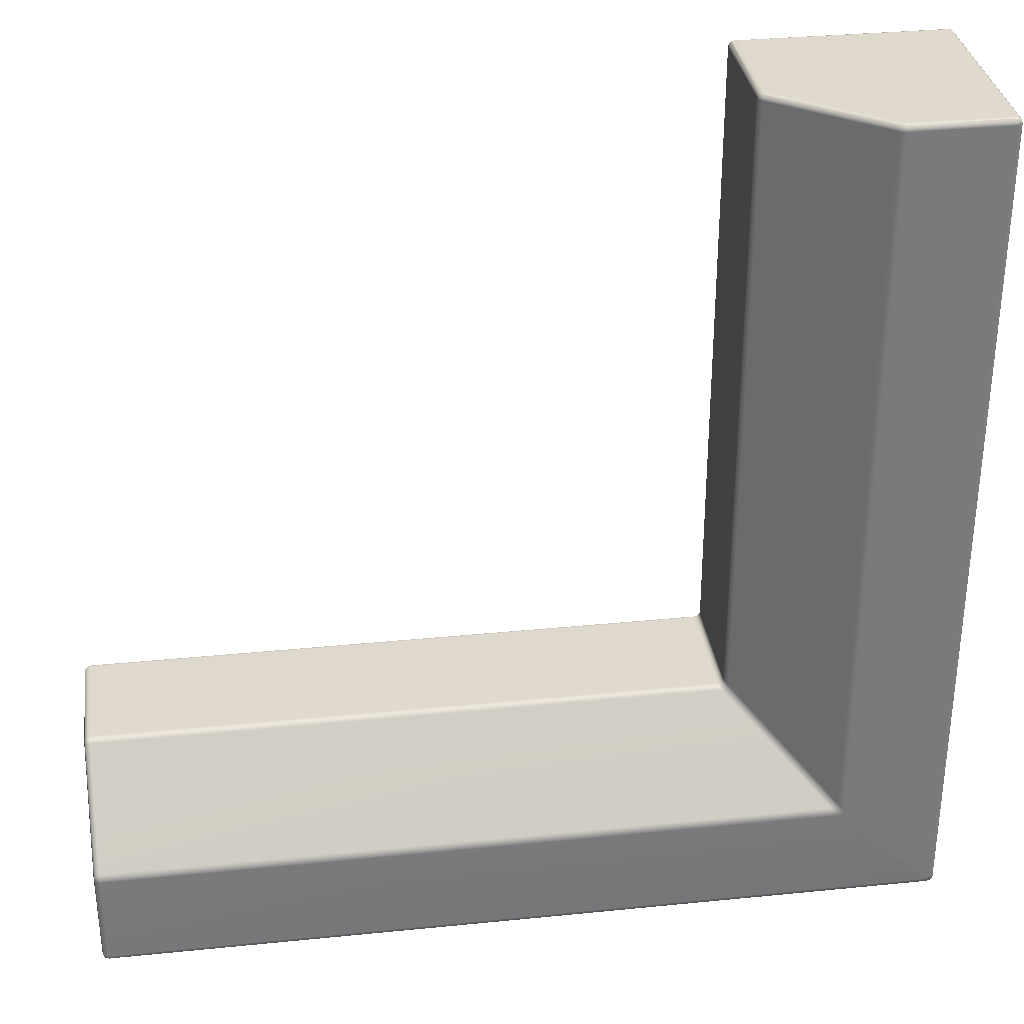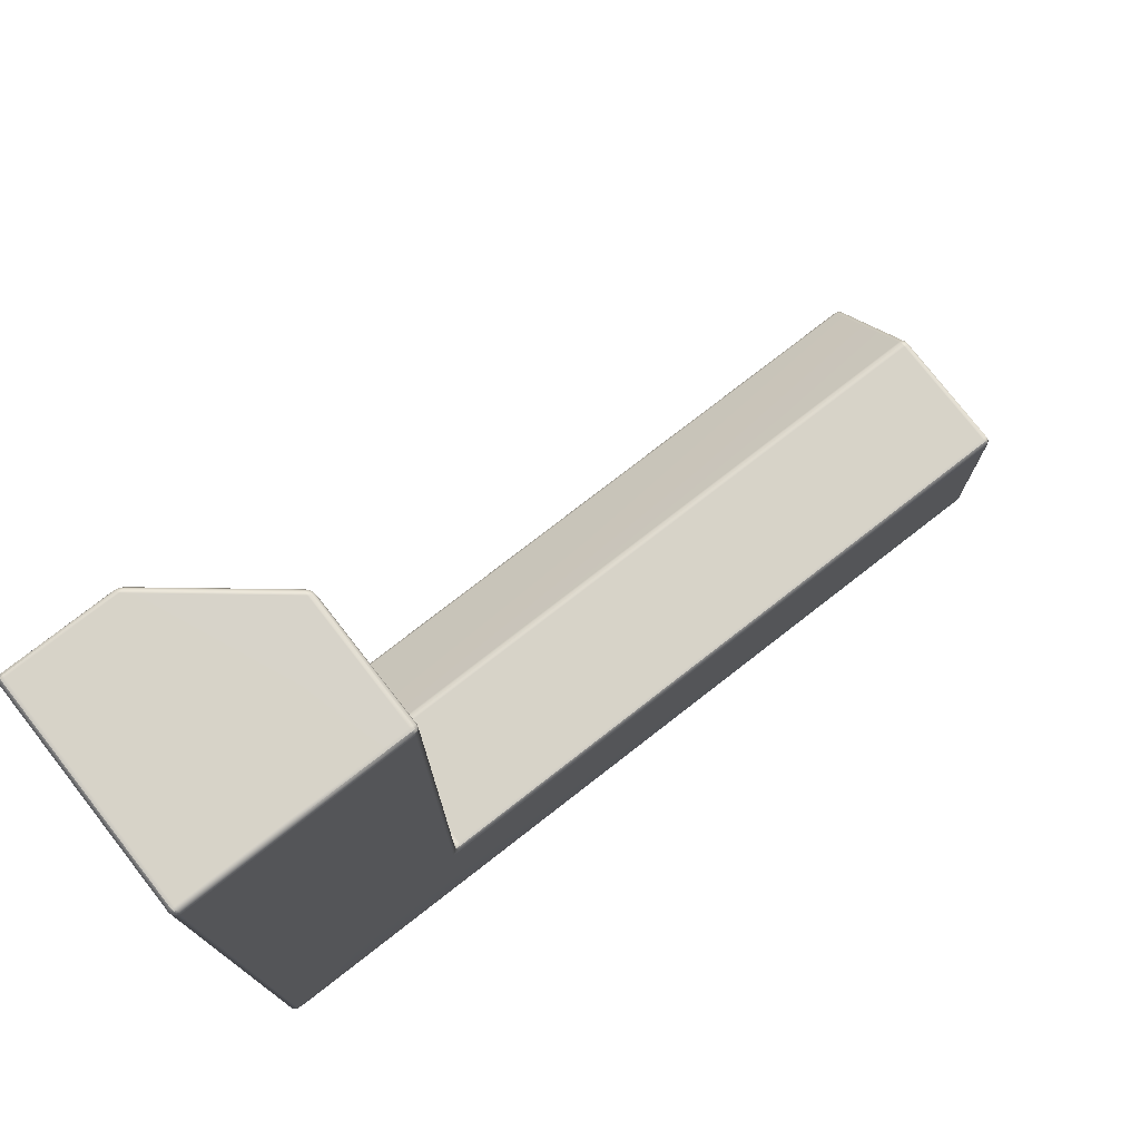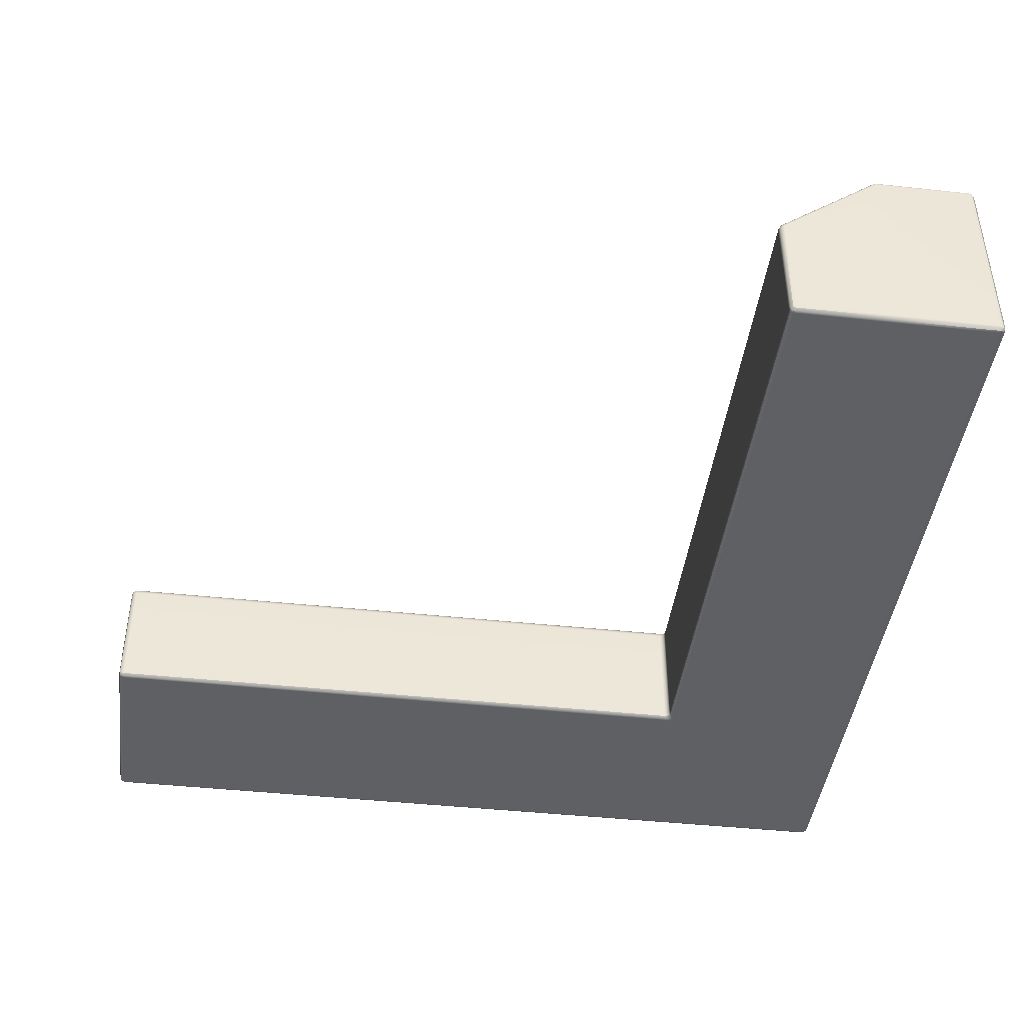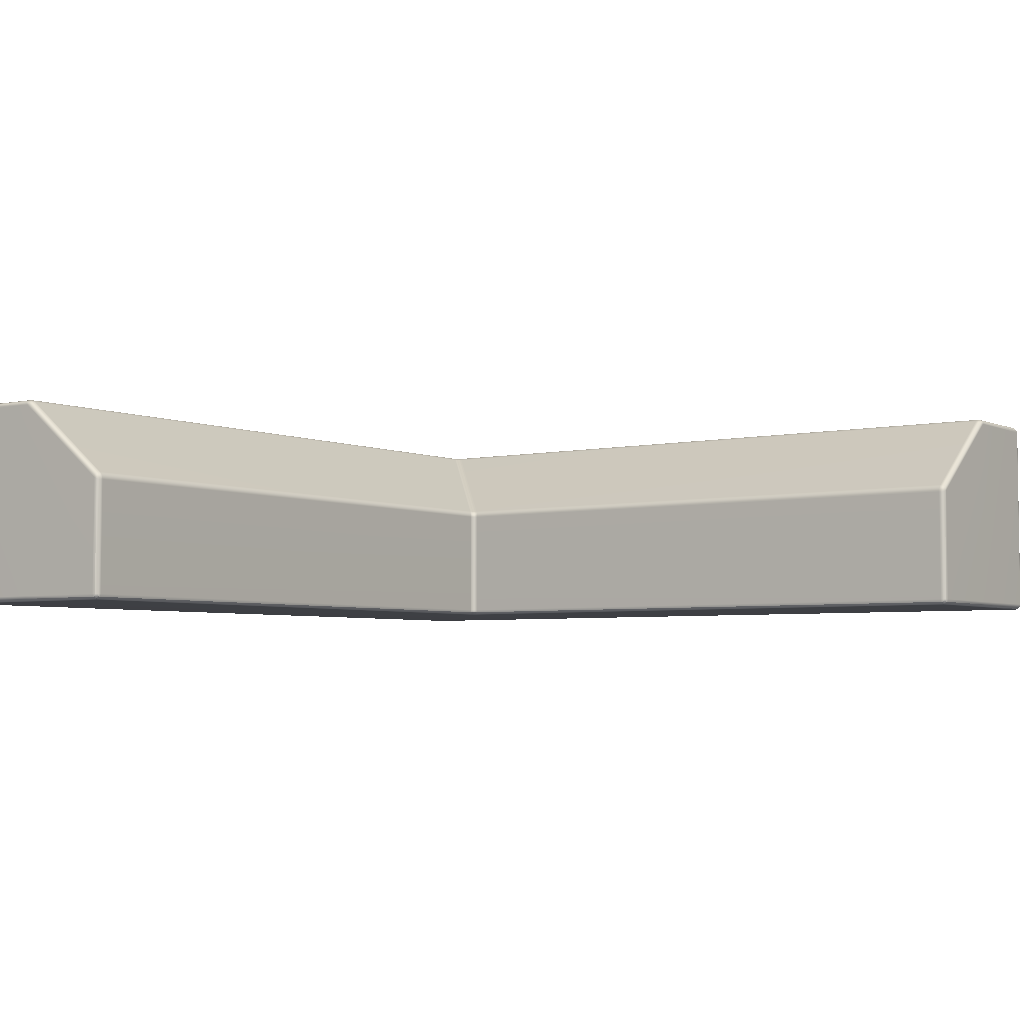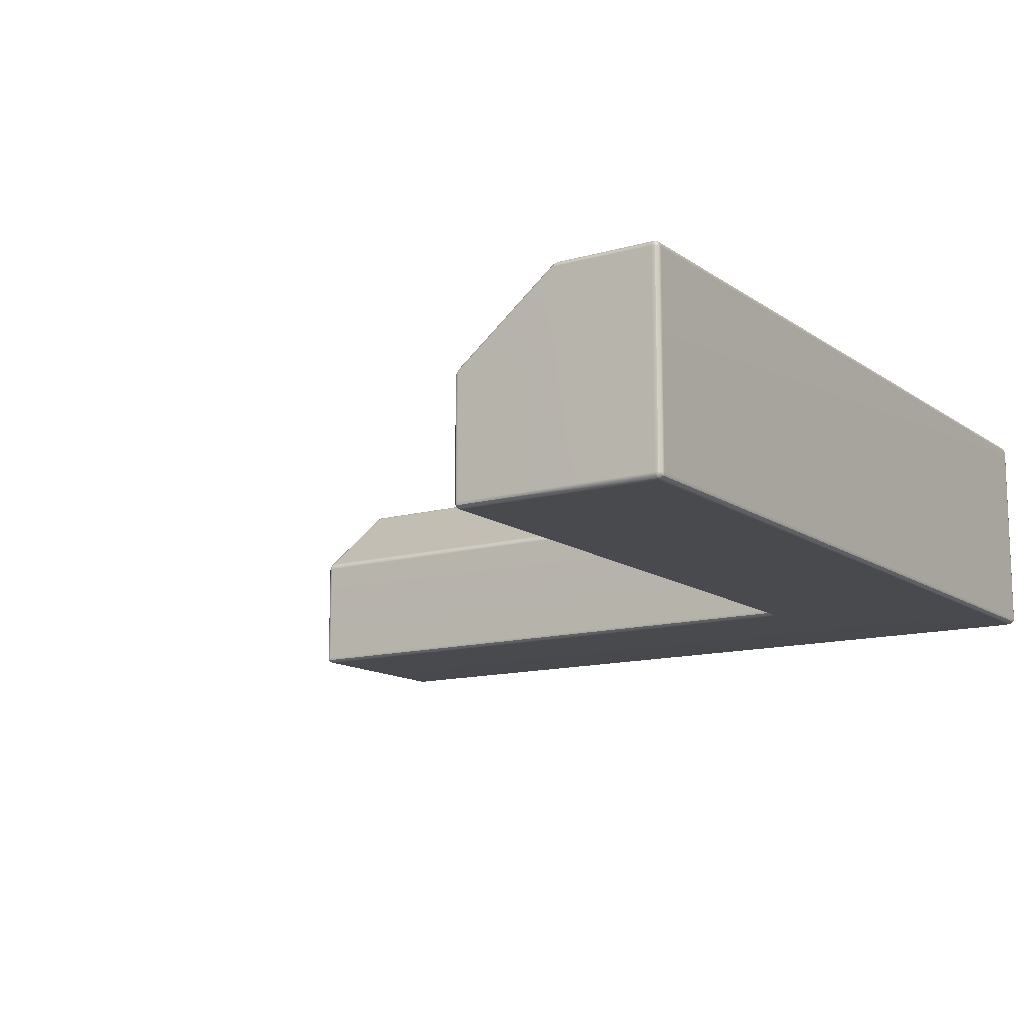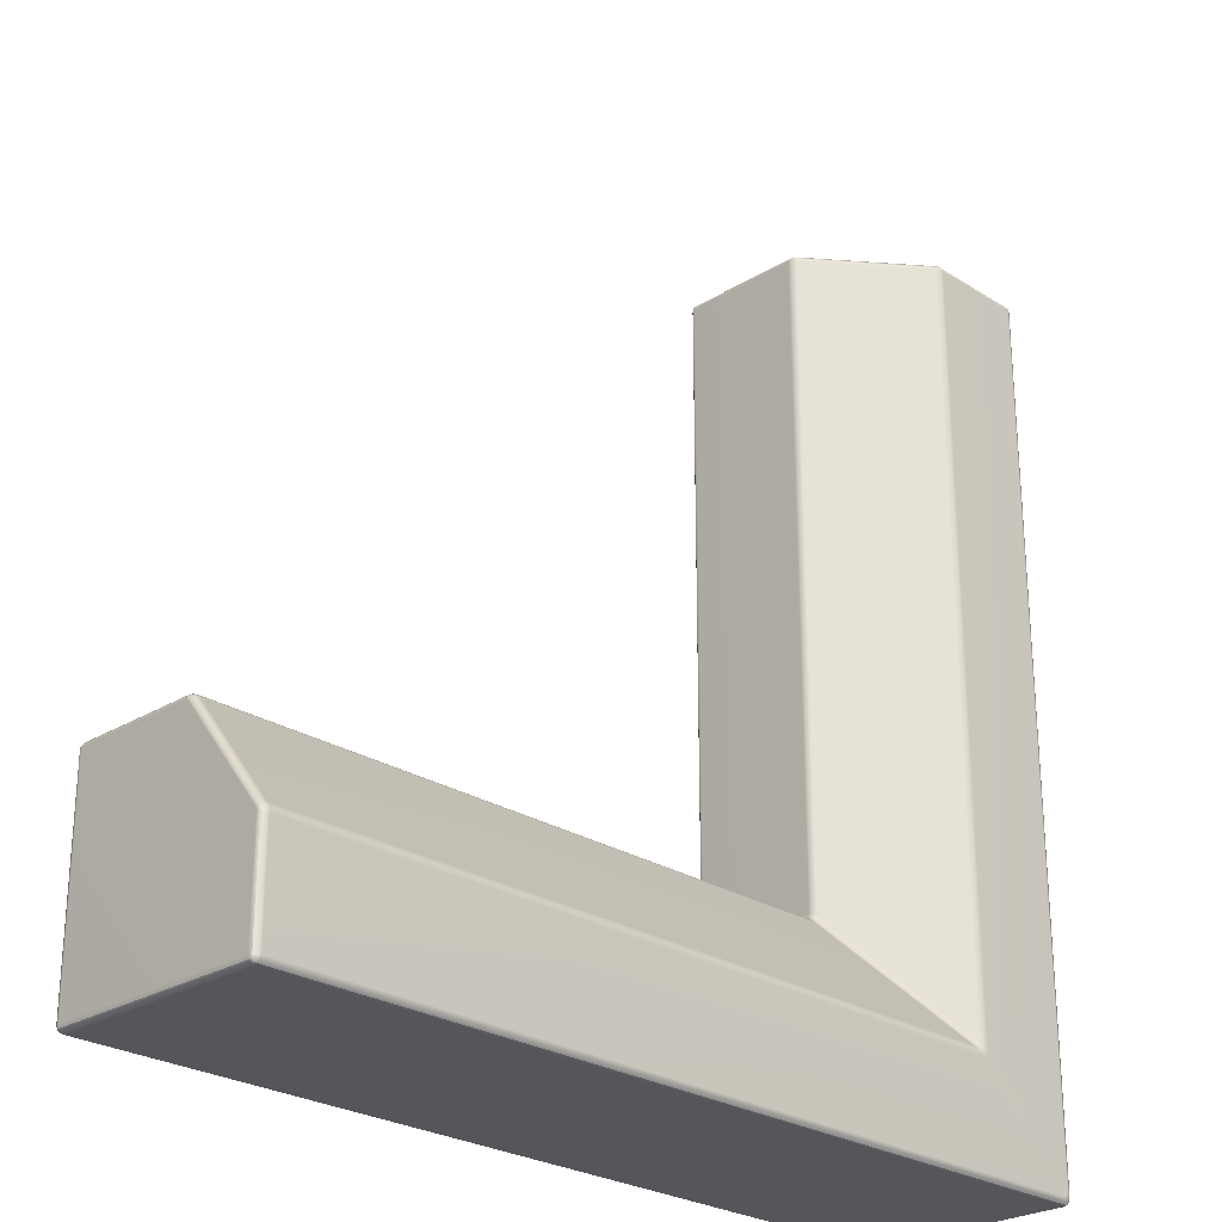
<metadata>
{"format":"obj","ext":"obj","renderer":"f3d","projection":"perspective","resolution":1024,"background":"white","views":[{"elev":32.5,"azim":172.0,"up":"+Z"},{"elev":76.6,"azim":-37.9,"up":"+Z"},{"elev":-43.3,"azim":82.7,"up":"+Y"},{"elev":-4.5,"azim":35.7,"up":"+Y"},{"elev":-13.0,"azim":123.0,"up":"+Y"},{"elev":-25.8,"azim":134.6,"up":"+Z"}]}
</metadata>
<code>
g default
v -0.9855 0.00375 -3.957
v -0.9962 0.014 -3.968
v -1 0.028 -3.972
v -0.9963 0.02782 -3.986
v -0.9863 0.02761 -3.996
v -0.9726 0.02743 -4
v -0.9683 0.01371 -3.996
v -0.9571 0.003671 -3.986
v -0.9418 0 -3.971
v -0.9563 0 -3.967
v -0.967 0 -3.956
v -0.9709 0 -3.942
v -0.4714 0 -3.5
v -0.4857 0 -3.496
v -0.4962 0 -3.486
v -0.5 0 -3.471
v -0.003909 0.01415 -2.975
v -0.01447 0.00379 -2.986
v -0.02886 0 -3
v -0.02499 0 -3.015
v -0.01443 0 -3.025
v 0 0 -3.029
v 0.01422 0.00379 -3.015
v 0.02458 0.01415 -3.004
v 0.02829 0.02829 -3
v 0.01415 0.02829 -2.996
v 0.00379 0.02829 -2.986
v 0 0.02829 -2.972
v -0.9962 0.986 -3.968
v -0.9855 0.9962 -3.957
v -0.9709 1 -3.942
v -0.9668 1 -3.956
v -0.9558 1 -3.967
v -0.9407 1 -3.97
v -0.9562 0.9963 -3.985
v -0.9677 0.986 -3.996
v -0.972 0.972 -4
v -0.986 0.972 -3.996
v -0.9962 0.972 -3.986
v -1 0.972 -3.972
v -0.5081 0.9985 -3.479
v -0.4953 0.994 -3.467
v -0.4833 0.9866 -3.456
v -0.4793 0.9864 -3.469
v -0.4686 0.9862 -3.479
v -0.4538 0.9859 -3.482
v -0.4656 0.9937 -3.495
v -0.4781 0.9984 -3.508
v -0.4911 1 -3.521
v -0.5063 1 -3.517
v -0.5174 1 -3.506
v -0.5214 1 -3.491
v -0.008473 0.6042 -2.98
v -0.002226 0.5916 -2.974
v 0 0.578 -2.972
v 0.003698 0.5781 -2.986
v 0.0138 0.5782 -2.996
v 0.0276 0.5783 -3
v 0.02575 0.5919 -3.002
v 0.01999 0.6043 -3.009
v 0.01115 0.6143 -3.018
v -0.003347 0.6143 -3.014
v -0.01396 0.6143 -3.003
v -0.01784 0.6143 -2.989
v 2.996 0.9714 -3.986
v 2.986 0.9714 -3.996
v 2.971 0.9714 -4
v 2.971 0.9857 -3.996
v 2.971 0.9962 -3.986
v 2.971 1 -3.971
v 2.986 0.9962 -3.971
v 2.996 0.9857 -3.971
v 3 0.9714 -3.971
v 2.997 0.9847 -3.518
v 2.986 0.9947 -3.522
v 2.971 1 -3.522
v 2.971 0.9984 -3.508
v 2.971 0.9937 -3.495
v 2.971 0.9862 -3.483
v 2.986 0.9819 -3.486
v 2.997 0.9769 -3.496
v 3 0.9728 -3.51
v 2.986 0.577 -3.005
v 2.996 0.5805 -3.015
v 3 0.5868 -3.027
v 2.996 0.6008 -3.024
v 2.986 0.6108 -3.021
v 2.971 0.6142 -3.018
v 2.971 0.6039 -3.008
v 2.971 0.5912 -3.002
v 2.971 0.5773 -3
v 2.971 0.003829 -3.986
v 2.971 0.01429 -3.996
v 2.971 0.02858 -4
v 2.986 0.02858 -3.996
v 2.996 0.02858 -3.986
v 3 0.02858 -3.971
v 2.996 0.01429 -3.971
v 2.986 0.003829 -3.971
v 2.971 0 -3.971
v 3 0.02858 -3.5
v 2.996 0.01429 -3.5
v 2.986 0.003829 -3.5
v 2.971 0 -3.5
v 2.971 0.01429 -3.004
v 2.971 0.003829 -3.014
v 2.971 0 -3.029
v 2.986 0.003829 -3.029
v 2.996 0.01429 -3.029
v 3 0.02858 -3.029
v 2.996 0.02858 -3.014
v 2.986 0.02858 -3.004
v 2.971 0.02858 -3
v -0.9962 0.01429 -0.02858
v -0.9857 0.003829 -0.02858
v -0.9714 0 -0.02858
v -0.9714 0.003829 -0.01429
v -0.9714 0.01429 -0.003829
v -0.9714 0.02858 0
v -0.9857 0.02858 -0.003829
v -0.9962 0.02858 -0.01429
v -1 0.02858 -0.02858
v -0.5 0.02858 0
v -0.5 0.01429 -0.003829
v -0.5 0.003829 -0.01429
v -0.5 0 -0.02858
v -0.01429 0.003829 -0.02857
v -0.003829 0.01429 -0.02857
v 0 0.02858 -0.02858
v -0.003829 0.02858 -0.01429
v -0.01429 0.02858 -0.003829
v -0.02858 0.02858 0
v -0.02859 0.01429 -0.003829
v -0.02859 0.003829 -0.01429
v -0.02858 0 -0.02858
v -0.9857 0.9962 -0.02857
v -0.9962 0.9857 -0.02857
v -1 0.9714 -0.02858
v -0.9962 0.9714 -0.01429
v -0.9857 0.9714 -0.003829
v -0.9714 0.9714 0
v -0.9714 0.9857 -0.003829
v -0.9714 0.9962 -0.01429
v -0.9714 1 -0.02858
v -0.4947 0.9937 -0.02944
v -0.508 0.9984 -0.02944
v -0.5221 1 -0.02943
v -0.5224 0.9947 -0.01429
v -0.5178 0.9847 -0.003446
v -0.5095 0.9728 0
v -0.4957 0.9769 -0.003451
v -0.4858 0.9819 -0.01429
v -0.4828 0.9862 -0.02943
v -0.002119 0.5911 -0.02933
v -0.008288 0.6039 -0.02933
v -0.01796 0.6144 -0.02932
v -0.02099 0.6109 -0.01445
v -0.02446 0.6008 -0.003681
v -0.02741 0.5868 0
v -0.01464 0.5804 -0.003678
v -0.00457 0.5768 -0.01444
v 0 0.577 -0.02932
v -0.9817 0.003726 -3.971
v -0.9924 0.01391 -3.982
v -0.9822 0.0138 -3.992
v -0.9713 0.003697 -3.982
v -8.1e-05 0.01415 -2.99
v -0.01062 0.00379 -3
v -0.000114 0.00379 -3.011
v 0.01035 0.01415 -3
v -0.9924 0.986 -3.982
v -0.9816 0.9962 -3.971
v -0.9709 0.9962 -3.981
v -0.9819 0.986 -3.992
v -0.504 0.9985 -3.493
v -0.4912 0.9939 -3.481
v -0.4804 0.9938 -3.491
v -0.4931 0.9984 -3.504
v -0.004643 0.6042 -2.994
v 0.00154 0.5917 -2.988
v 0.01178 0.5917 -2.998
v 0.005775 0.6042 -3.005
v 2.994 0.9838 -3.984
v 2.984 0.9838 -3.994
v 2.984 0.994 -3.984
v 2.995 0.9858 -3.505
v 2.984 0.9946 -3.51
v 2.984 0.9896 -3.496
v 2.984 0.5893 -3.005
v 2.994 0.5931 -3.014
v 2.984 0.6026 -3.012
v 2.984 0.005978 -3.984
v 2.984 0.01623 -3.994
v 2.994 0.01623 -3.984
v 2.984 0.01623 -3.006
v 2.984 0.005979 -3.016
v 2.994 0.01623 -3.016
v -0.994 0.01623 -0.01623
v -0.9838 0.005978 -0.01623
v -0.9838 0.01623 -0.005978
v -0.01623 0.005979 -0.01623
v -0.005974 0.01623 -0.01623
v -0.01623 0.01623 -0.005978
v -0.9838 0.994 -0.01623
v -0.994 0.9838 -0.01623
v -0.9838 0.9838 -0.00598
v -0.4956 0.9896 -0.01629
v -0.5098 0.9946 -0.01629
v -0.505 0.9858 -0.005464
v -0.005227 0.5892 -0.01644
v -0.01167 0.6027 -0.01644
v -0.01442 0.5931 -0.005788
g Outside_Corner_HP
f 3 2 114 122
f 2 1 115 114
f 1 12 116 115
f 6 5 38 37
f 5 4 39 38
f 4 3 40 39
f 9 8 92 100
f 8 7 93 92
f 7 6 94 93
f 16 15 20 19
f 15 14 21 20
f 14 13 22 21
f 19 18 127 135
f 18 17 128 127
f 17 28 129 128
f 25 24 105 113
f 24 23 106 105
f 23 22 107 106
f 28 27 56 55
f 27 26 57 56
f 26 25 58 57
f 31 30 136 144
f 30 29 137 136
f 29 40 138 137
f 34 33 50 49
f 33 32 51 50
f 32 31 52 51
f 37 36 68 67
f 36 35 69 68
f 35 34 70 69
f 43 42 145 153
f 42 41 146 145
f 41 52 147 146
f 46 45 62 61
f 45 44 63 62
f 44 43 64 63
f 49 48 77 76
f 48 47 78 77
f 47 46 79 78
f 55 54 154 162
f 54 53 155 154
f 53 64 156 155
f 61 60 89 88
f 60 59 90 89
f 59 58 91 90
f 67 66 95 94
f 66 65 96 95
f 65 73 97 96
f 73 72 74 82
f 72 71 75 74
f 71 70 76 75
f 82 81 86 85
f 81 80 87 86
f 80 79 88 87
f 85 84 111 110
f 84 83 112 111
f 83 91 113 112
f 104 103 108 107
f 103 102 109 108
f 102 101 110 109
f 119 118 124 123
f 118 117 125 124
f 117 116 126 125
f 122 121 139 138
f 121 120 140 139
f 120 119 141 140
f 132 131 160 159
f 131 130 161 160
f 130 129 162 161
f 144 143 148 147
f 143 142 149 148
f 142 141 150 149
f 153 152 157 156
f 152 151 158 157
f 151 150 159 158
f 34 49 76 70
f 46 61 88 79
f 73 82 101 97
f 82 85 110 101
f 100 104 13 9
f 104 107 22 13
f 25 113 91 58
f 94 6 37 67
f 119 123 150 141
f 123 132 159 150
f 144 147 52 31
f 153 156 64 43
f 12 16 126 116
f 16 19 135 126
f 129 28 55 162
f 3 122 138 40
f 12 11 15 16
f 11 10 14 15
f 10 9 13 14
f 100 99 103 104
f 99 98 102 103
f 98 97 101 102
f 125 126 135 134
f 123 124 133 132
f 124 125 134 133
f 11 12 1 163
f 163 1 2 164
f 2 3 4 164
f 164 4 5 165
f 5 6 7 165
f 165 7 8 166
f 8 9 10 166
f 166 10 11 163
f 163 164 165 166
f 27 28 17 167
f 167 17 18 168
f 18 19 20 168
f 168 20 21 169
f 21 22 23 169
f 169 23 24 170
f 24 25 26 170
f 170 26 27 167
f 167 168 169 170
f 39 40 29 171
f 171 29 30 172
f 30 31 32 172
f 172 32 33 173
f 33 34 35 173
f 173 35 36 174
f 36 37 38 174
f 174 38 39 171
f 171 172 173 174
f 51 52 41 175
f 175 41 42 176
f 42 43 44 176
f 176 44 45 177
f 45 46 47 177
f 177 47 48 178
f 48 49 50 178
f 178 50 51 175
f 175 176 177 178
f 63 64 53 179
f 179 53 54 180
f 54 55 56 180
f 180 56 57 181
f 57 58 59 181
f 181 59 60 182
f 60 61 62 182
f 182 62 63 179
f 179 180 181 182
f 72 73 65 183
f 183 65 66 184
f 66 67 68 184
f 184 68 69 185
f 69 70 71 185
f 185 71 72 183
f 183 184 185
f 81 82 74 186
f 186 74 75 187
f 75 76 77 187
f 187 77 78 188
f 78 79 80 188
f 188 80 81 186
f 186 187 188
f 90 91 83 189
f 189 83 84 190
f 84 85 86 190
f 190 86 87 191
f 87 88 89 191
f 191 89 90 189
f 189 190 191
f 99 100 92 192
f 192 92 93 193
f 93 94 95 193
f 193 95 96 194
f 96 97 98 194
f 194 98 99 192
f 192 193 194
f 112 113 105 195
f 195 105 106 196
f 106 107 108 196
f 196 108 109 197
f 109 110 111 197
f 197 111 112 195
f 195 196 197
f 121 122 114 198
f 198 114 115 199
f 115 116 117 199
f 199 117 118 200
f 118 119 120 200
f 200 120 121 198
f 198 199 200
f 134 135 127 201
f 201 127 128 202
f 128 129 130 202
f 202 130 131 203
f 131 132 133 203
f 203 133 134 201
f 201 202 203
f 143 144 136 204
f 204 136 137 205
f 137 138 139 205
f 205 139 140 206
f 140 141 142 206
f 206 142 143 204
f 204 205 206
f 152 153 145 207
f 207 145 146 208
f 146 147 148 208
f 208 148 149 209
f 149 150 151 209
f 209 151 152 207
f 207 208 209
f 161 162 154 210
f 210 154 155 211
f 155 156 157 211
f 211 157 158 212
f 158 159 160 212
f 212 160 161 210
f 210 211 212

</code>
